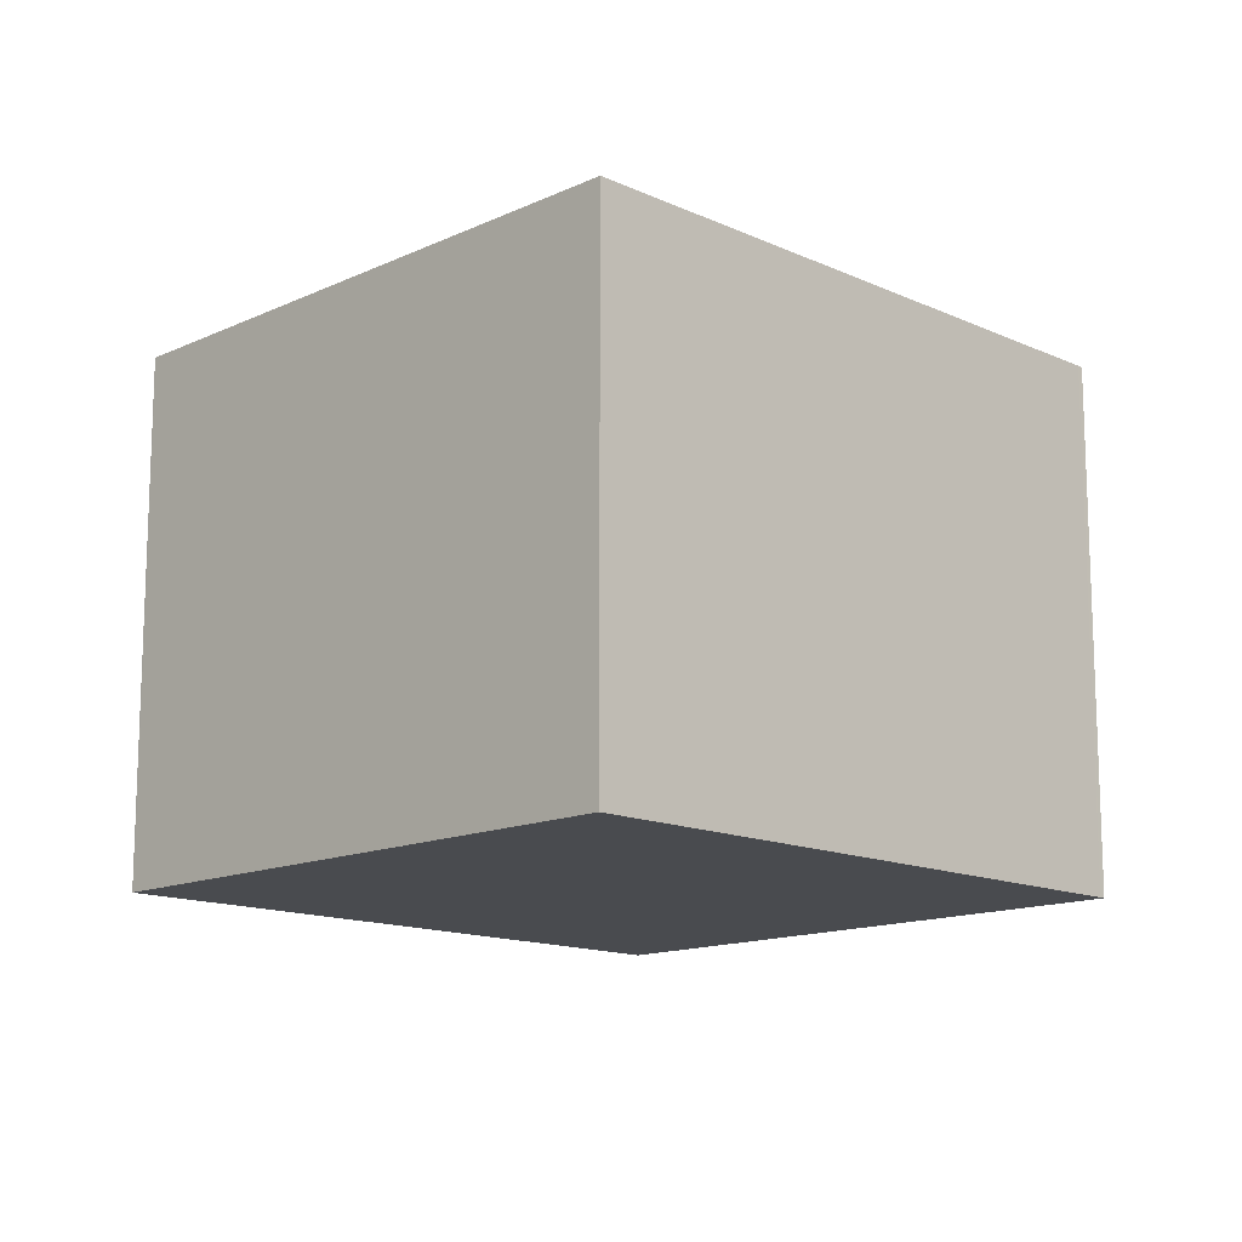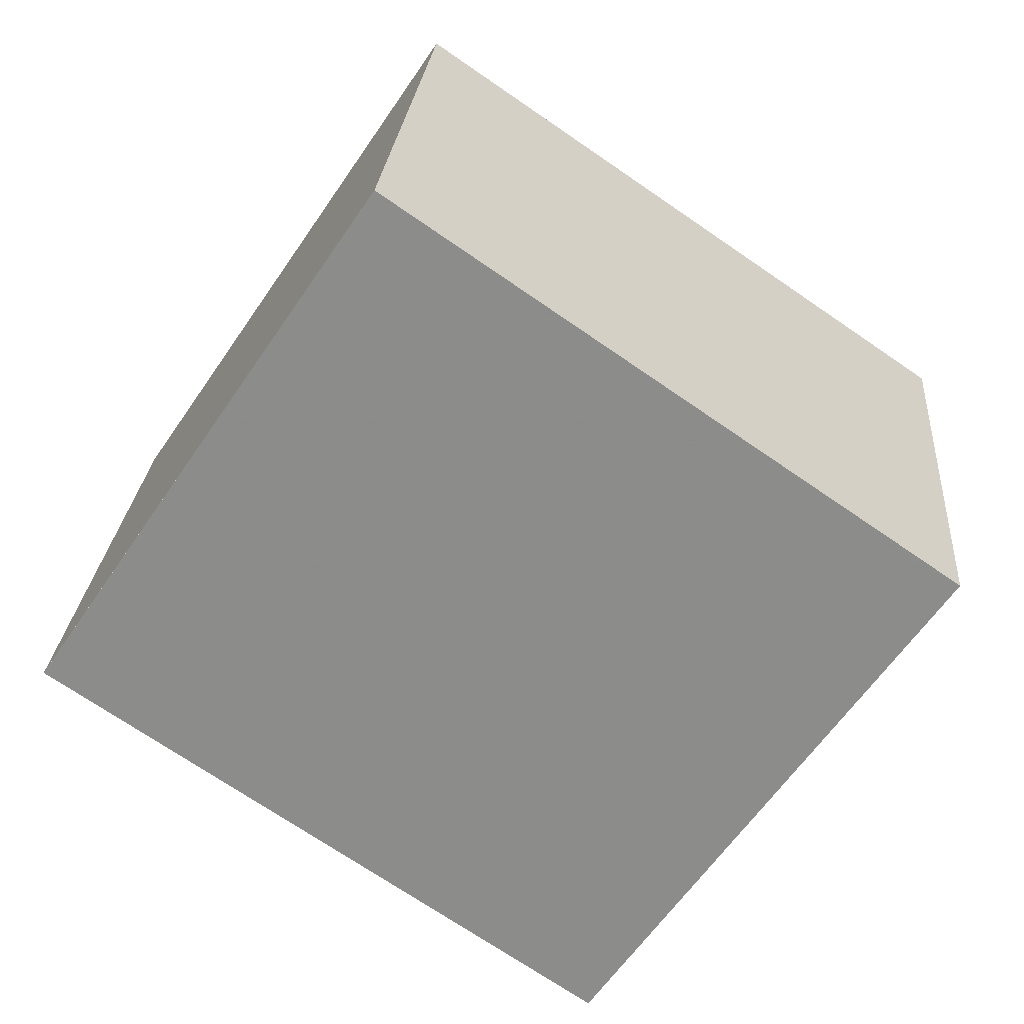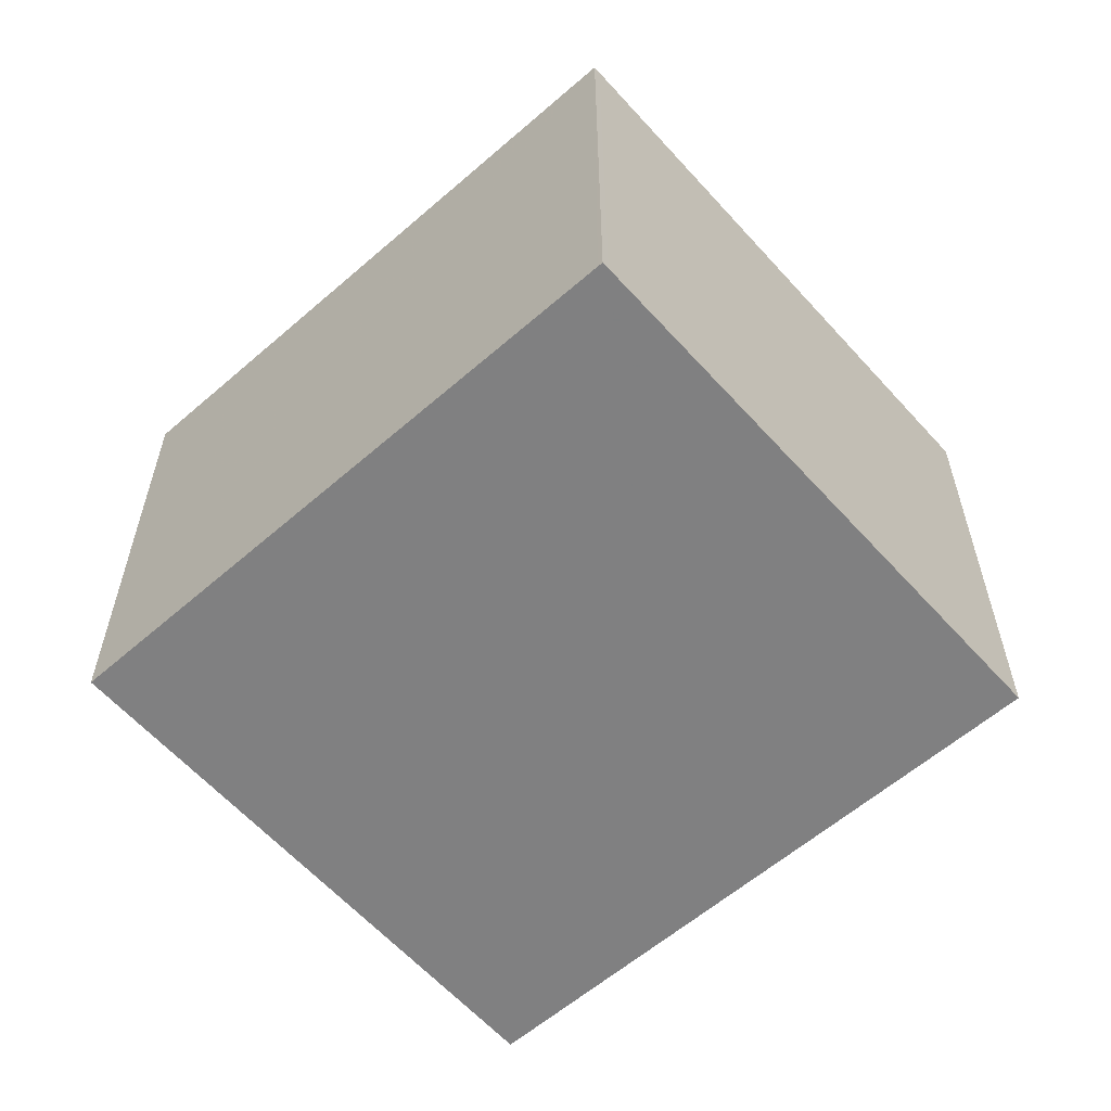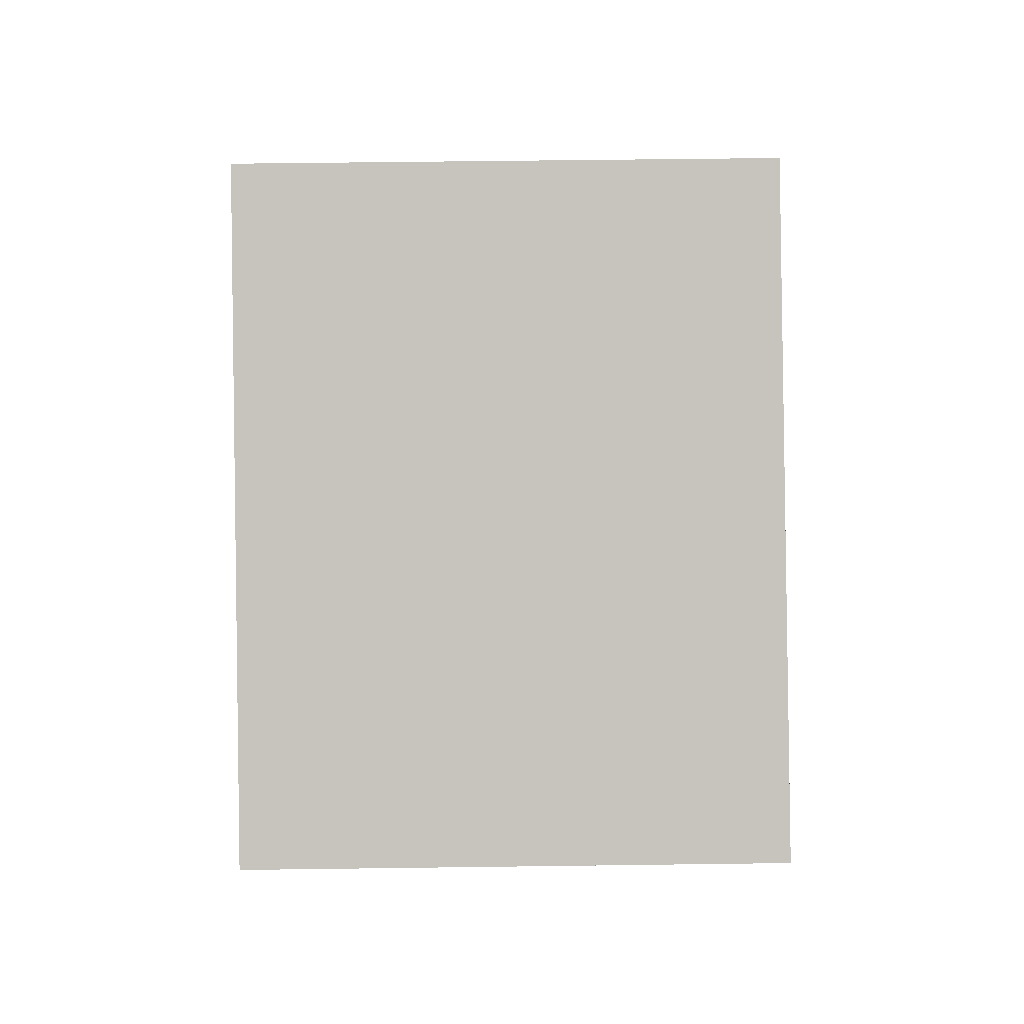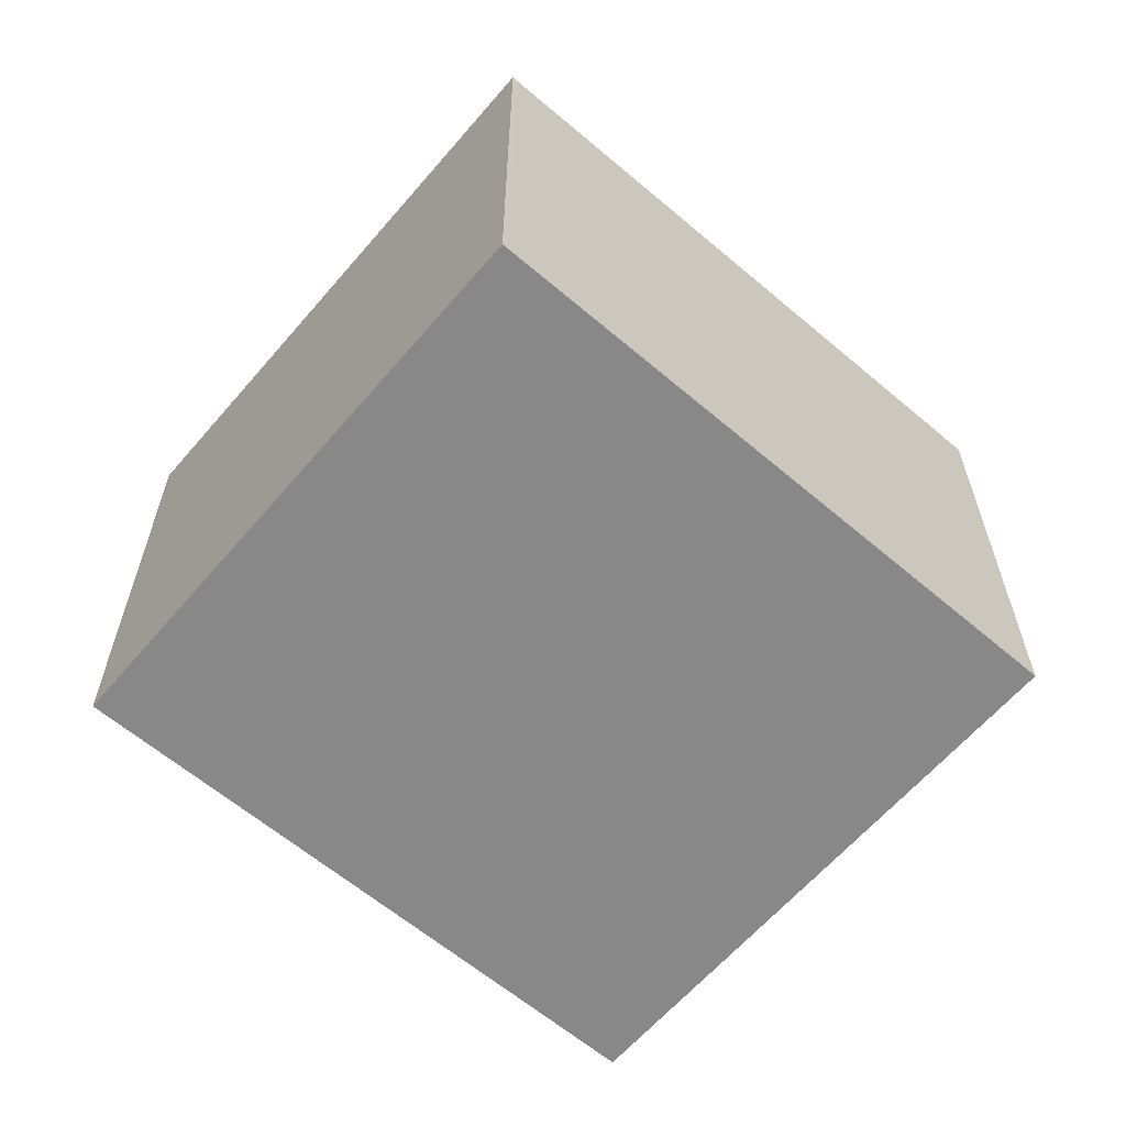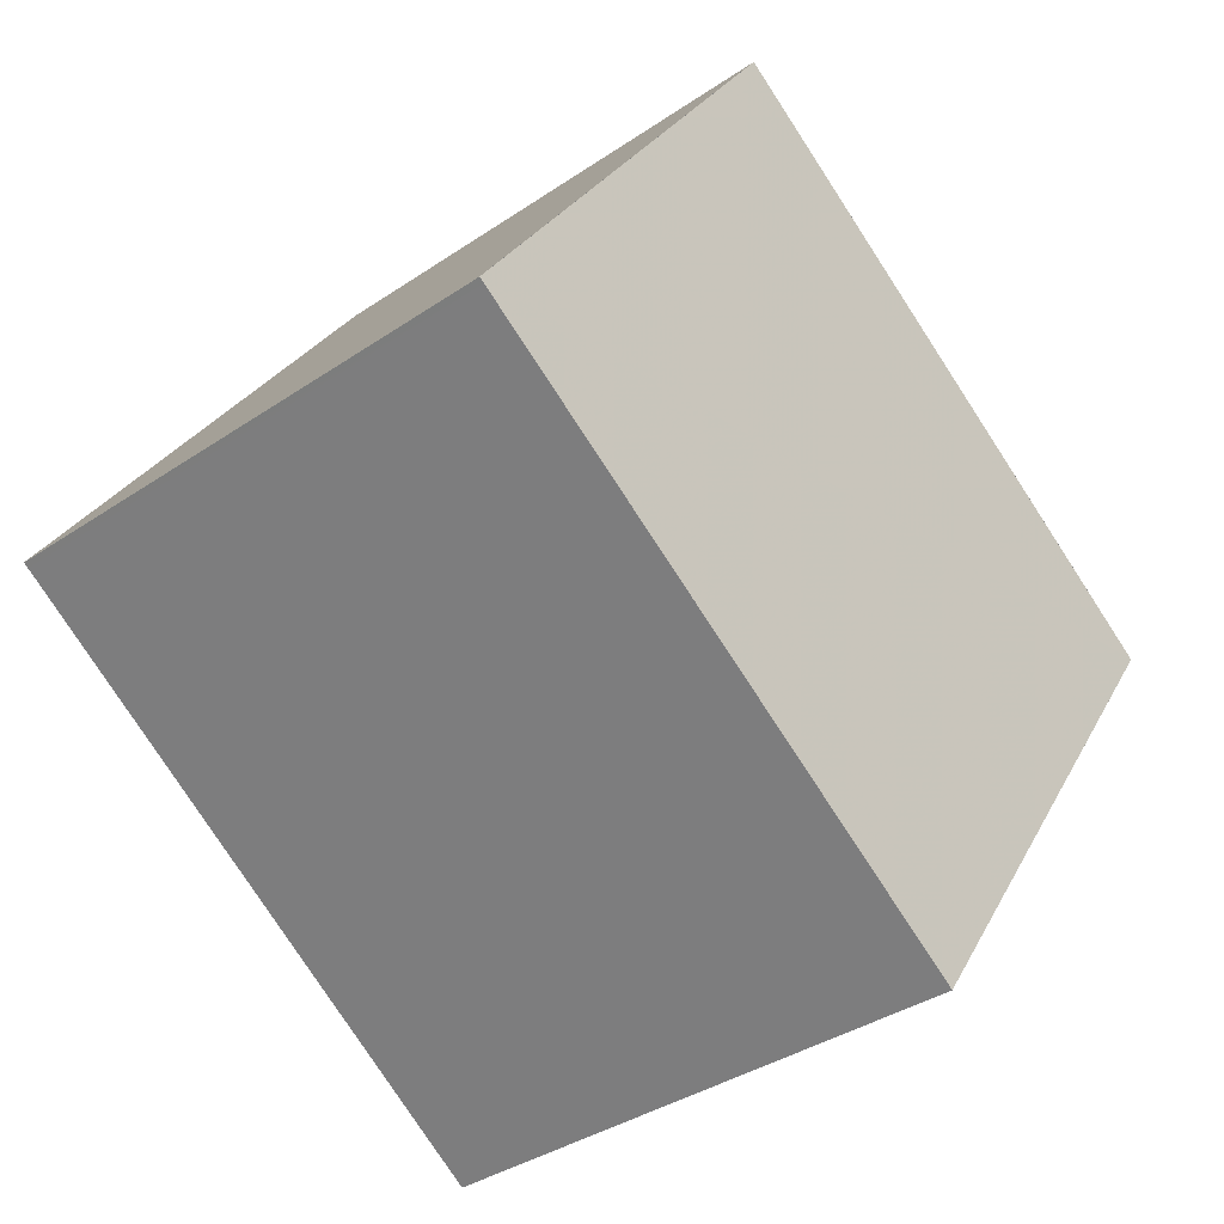
<metadata>
{"format":"obj","ext":"obj","renderer":"f3d","projection":"perspective","resolution":1024,"background":"white","views":[{"elev":-13.9,"azim":-10.8,"up":"+Z"},{"elev":25.3,"azim":-175.4,"up":"+Y"},{"elev":-60.0,"azim":75.8,"up":"+Z"},{"elev":56.0,"azim":-90.8,"up":"+Y"},{"elev":-62.9,"azim":173.6,"up":"+Z"},{"elev":-36.7,"azim":131.4,"up":"+Y"}]}
</metadata>
<code>
v -2240 -1273 2.537
v -2238 -1276 2.567
v -2241 -1278 2.583
v -2243 -1275 2.553
v -2243 -1275 2.553
v -2240 -1273 2.537
v -2243 -1275 2.553
v -2243 -1275 2.553
v -2241 -1278 2.583
v -2240 -1273 2.537
v -2240 -1273 2.537
v -2238 -1276 2.567
v -2241 -1278 2.582
v -2238 -1276 2.567
v -2238 -1276 2.566
v -2241 -1278 2.583
v -2240 -1273 2.537
v -2240 -1273 2.537
v -2240 -1273 4.441e-16
v -2240 -1273 0
v -2238 -1276 2.567
v -2238 -1276 2.567
v -2238 -1276 0
v -2238 -1276 0
v -2241 -1278 2.583
v -2241 -1278 2.583
v -2241 -1278 0
v -2241 -1278 0
v -2243 -1275 2.553
v -2243 -1275 2.553
v -2243 -1275 0
v -2243 -1275 0
v -2243 -1275 2.553
v -2243 -1275 2.553
v -2243 -1275 0
v -2243 -1275 0
v -2238 -1276 2.566
v -2240 -1273 2.537
v -2240 -1273 0
v -2238 -1276 0
v -2240 -1273 2.537
v -2243 -1275 2.553
v -2243 -1275 0
v -2240 -1273 -4.441e-16
v -2241 -1278 2.583
v -2241 -1278 2.583
v -2241 -1278 0
v -2241 -1278 0
v -2240 -1273 2.537
v -2240 -1273 2.537
v -2240 -1273 -4.441e-16
v -2240 -1273 4.441e-16
v -2241 -1278 2.583
v -2238 -1276 2.567
v -2238 -1276 0
v -2241 -1278 0
v -2238 -1276 2.567
v -2238 -1276 2.566
v -2238 -1276 0
v -2238 -1276 0
v -2243 -1275 2.553
v -2241 -1278 2.583
v -2241 -1278 0
v -2243 -1275 0
v -2240 -1273 0
v -2238 -1276 0
v -2241 -1278 0
v -2243 -1275 0
f 13 9 3 16
f 8 5 4 7
f 11 1 6 10
f 15 2 12 14
f 10 8 7 11
f 14 12 9 13
f 13 8 10 14
f 14 10 6 15
f 16 5 8 13
f 18 19 20 17
f 22 23 24 21
f 26 27 28 25
f 30 31 32 29
f 34 35 36 33
f 38 39 40 37
f 42 43 44 41
f 46 47 48 45
f 50 51 52 49
f 54 55 56 53
f 58 59 60 57
f 62 63 64 61
f 66 67 68 65

</code>
